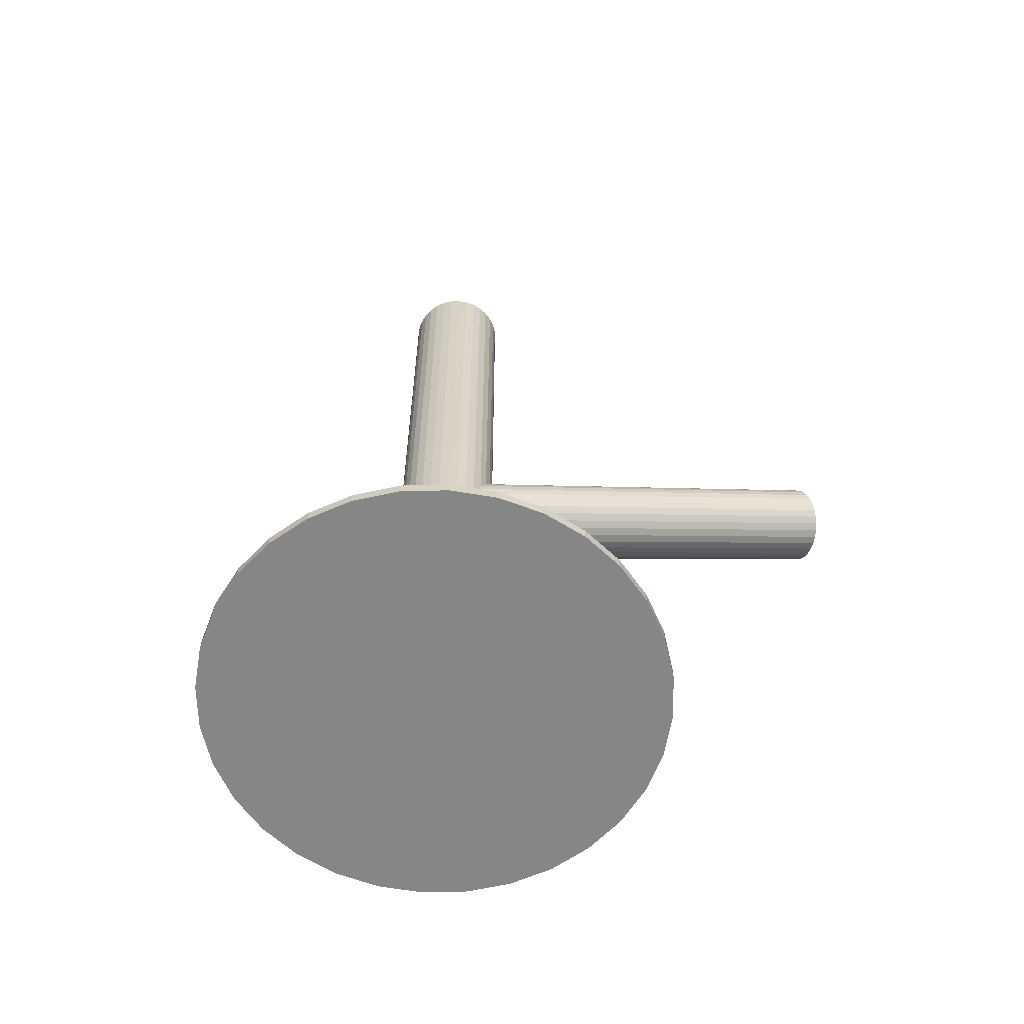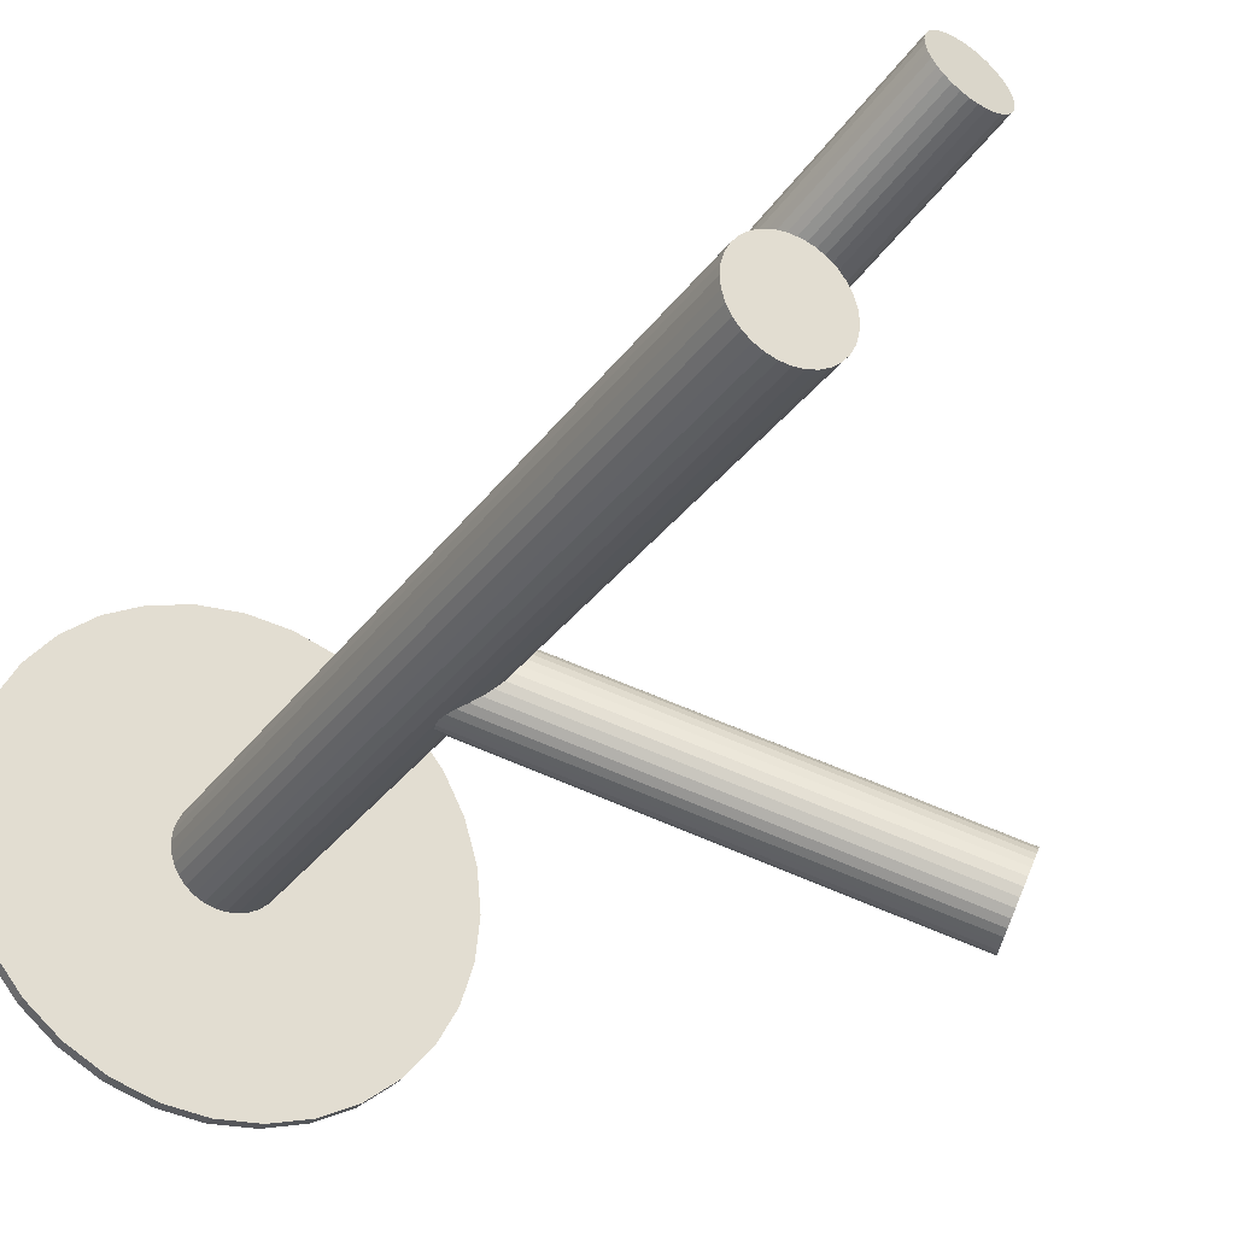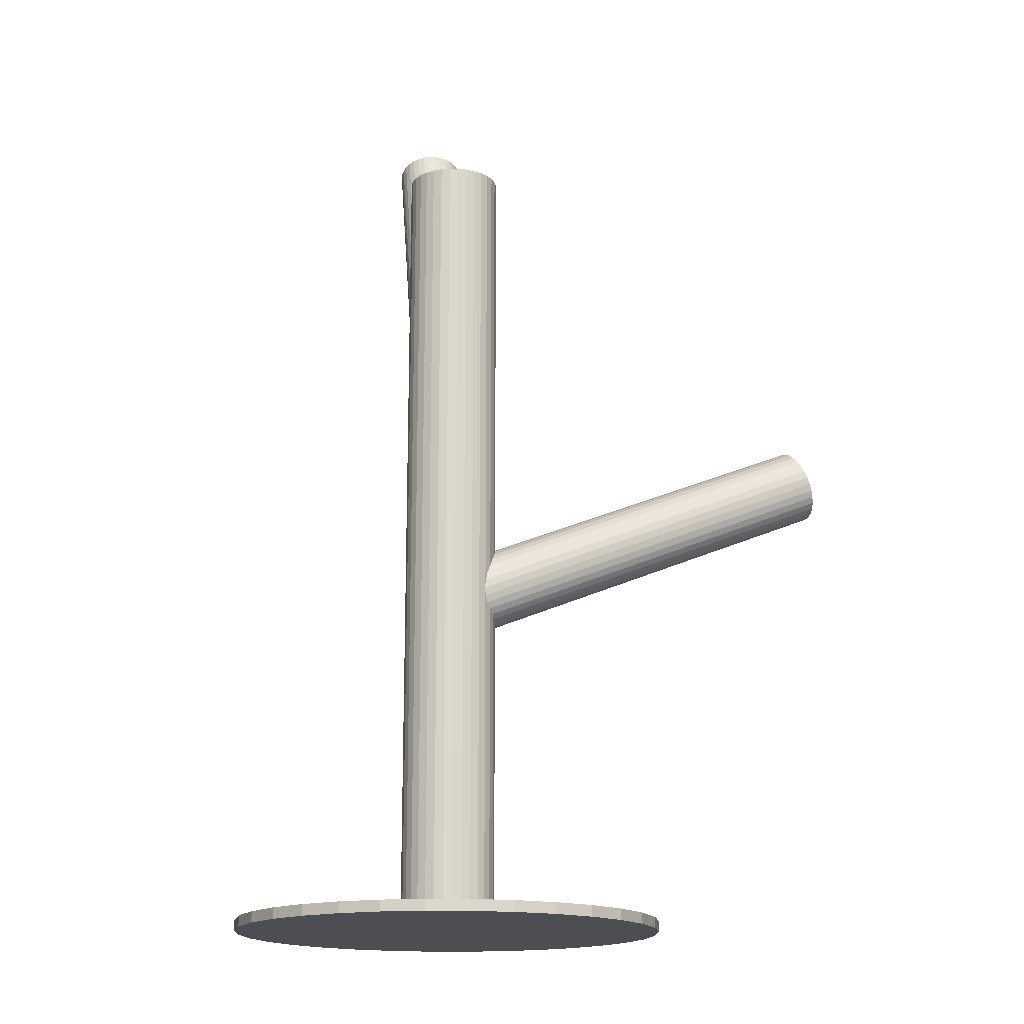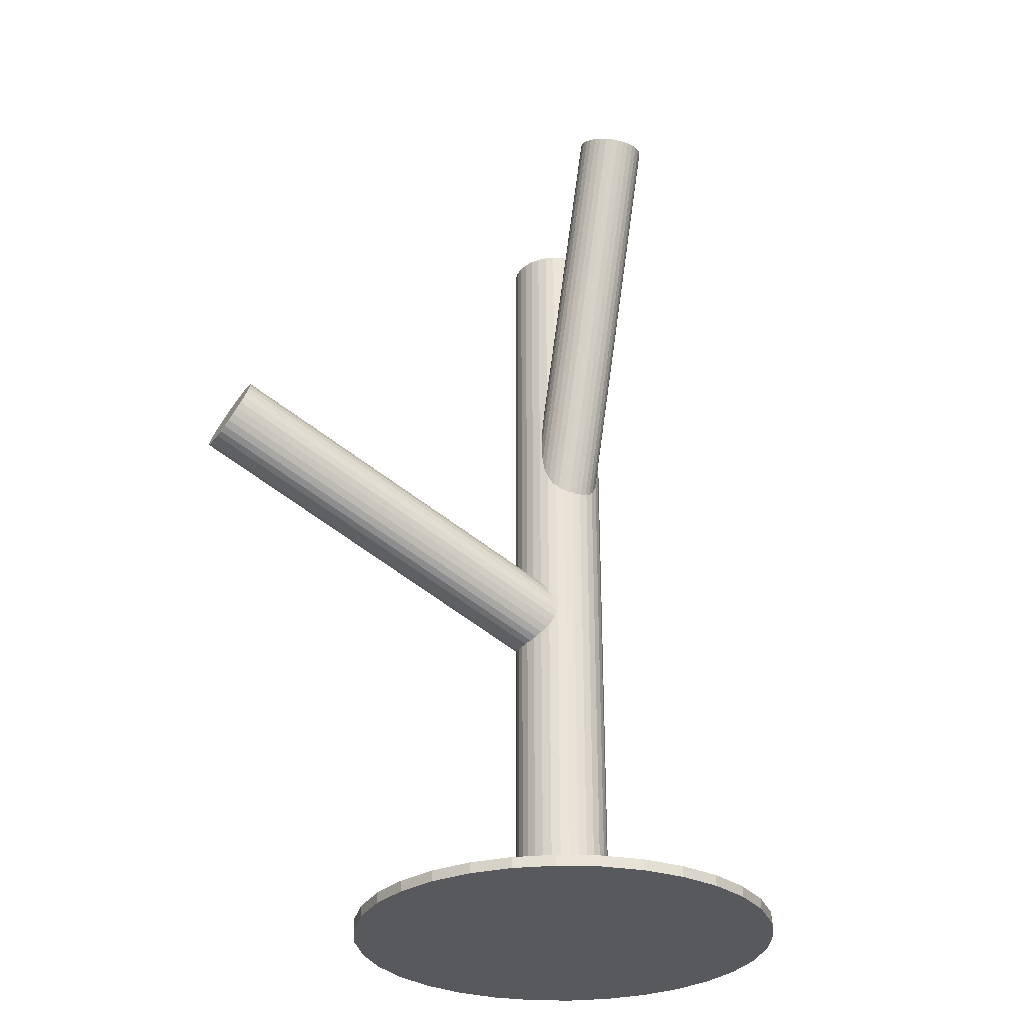
<metadata>
{"format":"obj","ext":"obj","renderer":"f3d","projection":"perspective","resolution":1024,"background":"white","views":[{"elev":-62.0,"azim":-37.9,"up":"+Z"},{"elev":-30.7,"azim":-28.9,"up":"+Y"},{"elev":-16.9,"azim":-41.2,"up":"+Z"},{"elev":-29.9,"azim":126.7,"up":"+Z"}]}
</metadata>
<code>
v -0.02742 0 -0.1457
v -0.02742 0 0.1149
v -0.02742 -0.01498 -0.1457
v -0.02742 -0.01498 0.1149
v -0.02742 0.01498 -0.1457
v -0.02742 0.01498 0.1149
v -0.0191 -0.01245 -0.1457
v -0.0191 -0.01245 0.1149
v -0.0191 0.01245 -0.1457
v -0.0191 0.01245 0.1149
v -0.03987 0.00832 -0.1457
v -0.03987 0.00832 0.1149
v -0.03987 -0.00832 -0.1457
v -0.03987 -0.00832 0.1149
v -0.0424 0 -0.1457
v -0.0424 0 0.1149
v -0.0245 0.01469 -0.1457
v -0.0245 0.01469 0.1149
v -0.0245 -0.01469 -0.1457
v -0.0245 -0.01469 0.1149
v -0.03315 -0.01384 -0.1457
v -0.03315 -0.01384 0.1149
v -0.03315 0.01384 -0.1457
v -0.03315 0.01384 0.1149
v -0.04126 -0.005731 -0.1457
v -0.04126 -0.005731 0.1149
v -0.04126 0.005731 -0.1457
v -0.04126 0.005731 0.1149
v -0.01273 0.002922 -0.1457
v -0.01273 0.002922 0.1149
v -0.01273 -0.002922 -0.1457
v -0.01273 -0.002922 0.1149
v -0.01683 0.01059 -0.1457
v -0.01683 0.01059 0.1149
v -0.01683 -0.01059 -0.1457
v -0.01683 -0.01059 0.1149
v -0.03801 0.01059 -0.1457
v -0.03801 0.01059 0.1149
v -0.03801 -0.01059 -0.1457
v -0.03801 -0.01059 0.1149
v -0.04211 0.002922 -0.1457
v -0.04211 0.002922 0.1149
v -0.04211 -0.002922 -0.1457
v -0.04211 -0.002922 0.1149
v -0.01359 -0.005731 -0.1457
v -0.01359 -0.005731 0.1149
v -0.01359 0.005731 -0.1457
v -0.01359 0.005731 0.1149
v -0.02169 -0.01384 -0.1457
v -0.02169 -0.01384 0.1149
v -0.02169 0.01384 -0.1457
v -0.02169 0.01384 0.1149
v -0.03034 0.01469 -0.1457
v -0.03034 0.01469 0.1149
v -0.03034 -0.01469 -0.1457
v -0.03034 -0.01469 0.1149
v -0.01245 0 -0.1457
v -0.01245 0 0.1149
v -0.01497 0.00832 -0.1457
v -0.01497 0.00832 0.1149
v -0.01497 -0.00832 -0.1457
v -0.01497 -0.00832 0.1149
v -0.03574 -0.01245 -0.1457
v -0.03574 -0.01245 0.1149
v -0.03574 0.01245 -0.1457
v -0.03574 0.01245 0.1149
v -0.02742 0 -0.03784
v 0.08813 -0.05196 0.01488
v -0.02311 -0.00194 -0.04921
v 0.09245 -0.0539 0.003509
v -0.03174 0.00194 -0.02648
v 0.08382 -0.05002 0.02625
v -0.03247 -0.01123 -0.03784
v 0.08308 -0.06319 0.01488
v -0.0269 0.009313 -0.02981
v 0.08865 -0.04264 0.02292
v -0.0208 0.006569 -0.04588
v 0.09475 -0.04539 0.006839
v -0.03044 -0.01112 -0.04219
v 0.08512 -0.06308 0.01053
v -0.03374 -0.009633 -0.03349
v 0.08182 -0.06159 0.01923
v -0.0282 0.007852 -0.02839
v 0.08735 -0.04411 0.02433
v -0.02103 0.004626 -0.0473
v 0.09452 -0.04733 0.005425
v -0.02562 0.01042 -0.03153
v 0.08993 -0.04154 0.02119
v -0.02083 0.00826 -0.04416
v 0.09473 -0.0437 0.008562
v -0.02537 -0.00609 -0.04835
v 0.09019 -0.05805 0.004375
v -0.03334 -0.002505 -0.02734
v 0.08221 -0.05446 0.02538
v -0.02221 0.0002882 -0.04899
v 0.09335 -0.05167 0.003728
v -0.03067 0.004094 -0.02669
v 0.08489 -0.04786 0.02603
v -0.03322 -0.01064 -0.03563
v 0.08234 -0.06259 0.0171
v -0.03153 -0.01139 -0.04006
v 0.08402 -0.06335 0.01266
v -0.02331 0.01139 -0.03563
v 0.09224 -0.04056 0.0171
v -0.02163 0.01064 -0.04006
v 0.09393 -0.04132 0.01266
v -0.02418 -0.004094 -0.04899
v 0.09138 -0.05605 0.003728
v -0.03264 -0.0002882 -0.02669
v 0.08291 -0.05225 0.02603
v -0.0215 0.002505 -0.04835
v 0.09405 -0.04945 0.004375
v -0.02948 0.00609 -0.02734
v 0.08608 -0.04587 0.02538
v -0.03402 -0.00826 -0.03153
v 0.08154 -0.06022 0.02119
v -0.02922 -0.01042 -0.04416
v 0.08633 -0.06237 0.008562
v -0.03382 -0.004626 -0.02839
v 0.08174 -0.05658 0.02433
v -0.02664 -0.007852 -0.0473
v 0.08891 -0.05981 0.005425
v -0.02111 0.009633 -0.04219
v 0.09445 -0.04232 0.01053
v -0.02441 0.01112 -0.03349
v 0.09115 -0.04084 0.01923
v -0.03404 -0.006569 -0.02981
v 0.08151 -0.05853 0.02292
v -0.02794 -0.009313 -0.04588
v 0.08761 -0.06127 0.006839
v -0.02237 0.01123 -0.03784
v 0.09318 -0.04073 0.01488
v -0.02742 -0 0.002557
v -0.003779 0.04278 0.1421
v -0.0324 -0.009004 0.006161
v -0.008756 0.03377 0.1457
v -0.02245 0.009004 -0.001047
v 0.001198 0.05178 0.1385
v -0.03769 -0.002638 0.005106
v -0.01404 0.04014 0.1446
v -0.03065 0.0101 8.58e-06
v -0.007006 0.05287 0.1395
v -0.03433 0.008318 0.001178
v -0.01069 0.05109 0.1407
v -0.03814 0.001426 0.003936
v -0.0145 0.0442 0.1434
v -0.03696 0.005274 0.002557
v -0.01332 0.04805 0.1421
v -0.01798 0.004557 -0.0004396
v 0.00566 0.04733 0.1391
v -0.02626 -0.01042 0.005554
v -0.002617 0.03236 0.1451
v -0.03044 -0.00986 0.006092
v -0.006799 0.03292 0.1456
v -0.02068 0.007802 -0.0009778
v 0.002964 0.05058 0.1385
v -0.03581 0.006929 0.001854
v -0.01217 0.0497 0.1414
v -0.03775 0.003416 0.00326
v -0.01411 0.04619 0.1428
v -0.01672 0.0006176 0.0005548
v 0.006919 0.04339 0.1401
v -0.02226 -0.009387 0.00456
v 0.001389 0.03339 0.1441
v -0.02837 -0.01034 0.005887
v -0.004726 0.03244 0.1454
v -0.01917 0.006301 -0.0007727
v 0.00447 0.04908 0.1387
v -0.03567 -0.006301 0.005887
v -0.01203 0.03647 0.1454
v -0.02648 0.01034 -0.0007727
v -0.002832 0.05311 0.1387
v -0.03259 0.009387 0.0005548
v -0.008947 0.05216 0.1401
v -0.03812 -0.0006176 0.00456
v -0.01448 0.04216 0.1441
v -0.01709 -0.003416 0.001854
v 0.006549 0.03936 0.1414
v -0.01904 -0.006929 0.00326
v 0.004607 0.03585 0.1428
v -0.03417 -0.007802 0.006092
v -0.01052 0.03497 0.1456
v -0.0244 0.00986 -0.0009778
v -0.000759 0.05264 0.1385
v -0.02859 0.01042 -0.0004396
v -0.004941 0.05319 0.1391
v -0.03686 -0.004557 0.005554
v -0.01322 0.03822 0.1451
v -0.01788 -0.005274 0.002557
v 0.005762 0.0375 0.1421
v -0.0167 -0.001426 0.001178
v 0.00694 0.04135 0.1407
v -0.02051 -0.008318 0.003936
v 0.003131 0.03446 0.1434
v -0.0242 -0.0101 0.005106
v -0.000552 0.03268 0.1446
v -0.01716 0.002638 8.58e-06
v 0.006486 0.04541 0.1395
v -0.02742 0 -0.1457
v -0.02742 0 -0.1423
v -0.02742 0.06733 -0.1457
v -0.02742 0.06733 -0.1423
v -0.02742 -0.06733 -0.1457
v -0.02742 -0.06733 -0.1423
v 0.03991 0 -0.1457
v 0.03991 0 -0.1423
v -0.08963 -0.02577 -0.1457
v -0.08963 -0.02577 -0.1423
v -0.08963 0.02577 -0.1457
v -0.08963 0.02577 -0.1423
v -0.05319 -0.06221 -0.1457
v -0.05319 -0.06221 -0.1423
v -0.05319 0.06221 -0.1457
v -0.05319 0.06221 -0.1423
v 0.009984 0.05598 -0.1457
v 0.009984 0.05598 -0.1423
v 0.009984 -0.05598 -0.1457
v 0.009984 -0.05598 -0.1423
v -0.01429 -0.06604 -0.1457
v -0.01429 -0.06604 -0.1423
v -0.01429 0.06604 -0.1457
v -0.01429 0.06604 -0.1423
v -0.09346 0.01314 -0.1457
v -0.09346 0.01314 -0.1423
v -0.09346 -0.01314 -0.1457
v -0.09346 -0.01314 -0.1423
v -0.07503 -0.04761 -0.1457
v -0.07503 -0.04761 -0.1423
v -0.07503 0.04761 -0.1457
v -0.07503 0.04761 -0.1423
v 0.02856 0.03741 -0.1457
v 0.02856 0.03741 -0.1423
v 0.02856 -0.03741 -0.1457
v 0.02856 -0.03741 -0.1423
v -0.08341 0.03741 -0.1457
v -0.08341 0.03741 -0.1423
v -0.08341 -0.03741 -0.1457
v -0.08341 -0.03741 -0.1423
v 0.02019 -0.04761 -0.1457
v 0.02019 -0.04761 -0.1423
v 0.02019 0.04761 -0.1457
v 0.02019 0.04761 -0.1423
v 0.03861 0.01314 -0.1457
v 0.03861 0.01314 -0.1423
v 0.03861 -0.01314 -0.1457
v 0.03861 -0.01314 -0.1423
v -0.04056 -0.06604 -0.1457
v -0.04056 -0.06604 -0.1423
v -0.04056 0.06604 -0.1457
v -0.04056 0.06604 -0.1423
v -0.06483 0.05598 -0.1457
v -0.06483 0.05598 -0.1423
v -0.06483 -0.05598 -0.1457
v -0.06483 -0.05598 -0.1423
v -0.001656 -0.06221 -0.1457
v -0.001656 -0.06221 -0.1423
v -0.001656 0.06221 -0.1457
v -0.001656 0.06221 -0.1423
v 0.03478 -0.02577 -0.1457
v 0.03478 -0.02577 -0.1423
v 0.03478 0.02577 -0.1457
v 0.03478 0.02577 -0.1423
v -0.09475 0 -0.1457
v -0.09475 0 -0.1423
f 57 1 29
f 57 29 58
f 58 29 30
f 58 30 2
f 29 1 47
f 29 47 30
f 30 47 48
f 30 48 2
f 47 1 59
f 47 59 48
f 48 59 60
f 48 60 2
f 59 1 33
f 59 33 60
f 60 33 34
f 60 34 2
f 33 1 9
f 33 9 34
f 34 9 10
f 34 10 2
f 9 1 51
f 9 51 10
f 10 51 52
f 10 52 2
f 51 1 17
f 51 17 52
f 52 17 18
f 52 18 2
f 17 1 5
f 17 5 18
f 18 5 6
f 18 6 2
f 5 1 53
f 5 53 6
f 6 53 54
f 6 54 2
f 53 1 23
f 53 23 54
f 54 23 24
f 54 24 2
f 23 1 65
f 23 65 24
f 24 65 66
f 24 66 2
f 65 1 37
f 65 37 66
f 66 37 38
f 66 38 2
f 37 1 11
f 37 11 38
f 38 11 12
f 38 12 2
f 11 1 27
f 11 27 12
f 12 27 28
f 12 28 2
f 27 1 41
f 27 41 28
f 28 41 42
f 28 42 2
f 41 1 15
f 41 15 42
f 42 15 16
f 42 16 2
f 15 1 43
f 15 43 16
f 16 43 44
f 16 44 2
f 43 1 25
f 43 25 44
f 44 25 26
f 44 26 2
f 25 1 13
f 25 13 26
f 26 13 14
f 26 14 2
f 13 1 39
f 13 39 14
f 14 39 40
f 14 40 2
f 39 1 63
f 39 63 40
f 40 63 64
f 40 64 2
f 63 1 21
f 63 21 64
f 64 21 22
f 64 22 2
f 21 1 55
f 21 55 22
f 22 55 56
f 22 56 2
f 55 1 3
f 55 3 56
f 56 3 4
f 56 4 2
f 3 1 19
f 3 19 4
f 4 19 20
f 4 20 2
f 19 1 49
f 19 49 20
f 20 49 50
f 20 50 2
f 49 1 7
f 49 7 50
f 50 7 8
f 50 8 2
f 7 1 35
f 7 35 8
f 8 35 36
f 8 36 2
f 35 1 61
f 35 61 36
f 36 61 62
f 36 62 2
f 61 1 45
f 61 45 62
f 62 45 46
f 62 46 2
f 45 1 31
f 45 31 46
f 46 31 32
f 46 32 2
f 31 1 57
f 31 57 32
f 32 57 58
f 32 58 2
f 131 67 103
f 131 103 132
f 132 103 104
f 132 104 68
f 103 67 125
f 103 125 104
f 104 125 126
f 104 126 68
f 125 67 87
f 125 87 126
f 126 87 88
f 126 88 68
f 87 67 75
f 87 75 88
f 88 75 76
f 88 76 68
f 75 67 83
f 75 83 76
f 76 83 84
f 76 84 68
f 83 67 113
f 83 113 84
f 84 113 114
f 84 114 68
f 113 67 97
f 113 97 114
f 114 97 98
f 114 98 68
f 97 67 71
f 97 71 98
f 98 71 72
f 98 72 68
f 71 67 109
f 71 109 72
f 72 109 110
f 72 110 68
f 109 67 93
f 109 93 110
f 110 93 94
f 110 94 68
f 93 67 119
f 93 119 94
f 94 119 120
f 94 120 68
f 119 67 127
f 119 127 120
f 120 127 128
f 120 128 68
f 127 67 115
f 127 115 128
f 128 115 116
f 128 116 68
f 115 67 81
f 115 81 116
f 116 81 82
f 116 82 68
f 81 67 99
f 81 99 82
f 82 99 100
f 82 100 68
f 99 67 73
f 99 73 100
f 100 73 74
f 100 74 68
f 73 67 101
f 73 101 74
f 74 101 102
f 74 102 68
f 101 67 79
f 101 79 102
f 102 79 80
f 102 80 68
f 79 67 117
f 79 117 80
f 80 117 118
f 80 118 68
f 117 67 129
f 117 129 118
f 118 129 130
f 118 130 68
f 129 67 121
f 129 121 130
f 130 121 122
f 130 122 68
f 121 67 91
f 121 91 122
f 122 91 92
f 122 92 68
f 91 67 107
f 91 107 92
f 92 107 108
f 92 108 68
f 107 67 69
f 107 69 108
f 108 69 70
f 108 70 68
f 69 67 95
f 69 95 70
f 70 95 96
f 70 96 68
f 95 67 111
f 95 111 96
f 96 111 112
f 96 112 68
f 111 67 85
f 111 85 112
f 112 85 86
f 112 86 68
f 85 67 77
f 85 77 86
f 86 77 78
f 86 78 68
f 77 67 89
f 77 89 78
f 78 89 90
f 78 90 68
f 89 67 123
f 89 123 90
f 90 123 124
f 90 124 68
f 123 67 105
f 123 105 124
f 124 105 106
f 124 106 68
f 105 67 131
f 105 131 106
f 106 131 132
f 106 132 68
f 147 133 159
f 147 159 148
f 148 159 160
f 148 160 134
f 159 133 145
f 159 145 160
f 160 145 146
f 160 146 134
f 145 133 175
f 145 175 146
f 146 175 176
f 146 176 134
f 175 133 139
f 175 139 176
f 176 139 140
f 176 140 134
f 139 133 187
f 139 187 140
f 140 187 188
f 140 188 134
f 187 133 169
f 187 169 188
f 188 169 170
f 188 170 134
f 169 133 181
f 169 181 170
f 170 181 182
f 170 182 134
f 181 133 135
f 181 135 182
f 182 135 136
f 182 136 134
f 135 133 153
f 135 153 136
f 136 153 154
f 136 154 134
f 153 133 165
f 153 165 154
f 154 165 166
f 154 166 134
f 165 133 151
f 165 151 166
f 166 151 152
f 166 152 134
f 151 133 195
f 151 195 152
f 152 195 196
f 152 196 134
f 195 133 163
f 195 163 196
f 196 163 164
f 196 164 134
f 163 133 193
f 163 193 164
f 164 193 194
f 164 194 134
f 193 133 179
f 193 179 194
f 194 179 180
f 194 180 134
f 179 133 189
f 179 189 180
f 180 189 190
f 180 190 134
f 189 133 177
f 189 177 190
f 190 177 178
f 190 178 134
f 177 133 191
f 177 191 178
f 178 191 192
f 178 192 134
f 191 133 161
f 191 161 192
f 192 161 162
f 192 162 134
f 161 133 197
f 161 197 162
f 162 197 198
f 162 198 134
f 197 133 149
f 197 149 198
f 198 149 150
f 198 150 134
f 149 133 167
f 149 167 150
f 150 167 168
f 150 168 134
f 167 133 155
f 167 155 168
f 168 155 156
f 168 156 134
f 155 133 137
f 155 137 156
f 156 137 138
f 156 138 134
f 137 133 183
f 137 183 138
f 138 183 184
f 138 184 134
f 183 133 171
f 183 171 184
f 184 171 172
f 184 172 134
f 171 133 185
f 171 185 172
f 172 185 186
f 172 186 134
f 185 133 141
f 185 141 186
f 186 141 142
f 186 142 134
f 141 133 173
f 141 173 142
f 142 173 174
f 142 174 134
f 173 133 143
f 173 143 174
f 174 143 144
f 174 144 134
f 143 133 157
f 143 157 144
f 144 157 158
f 144 158 134
f 157 133 147
f 157 147 158
f 158 147 148
f 158 148 134
f 205 199 243
f 205 243 206
f 206 243 244
f 206 244 200
f 243 199 261
f 243 261 244
f 244 261 262
f 244 262 200
f 261 199 231
f 261 231 262
f 262 231 232
f 262 232 200
f 231 199 241
f 231 241 232
f 232 241 242
f 232 242 200
f 241 199 215
f 241 215 242
f 242 215 216
f 242 216 200
f 215 199 257
f 215 257 216
f 216 257 258
f 216 258 200
f 257 199 221
f 257 221 258
f 258 221 222
f 258 222 200
f 221 199 201
f 221 201 222
f 222 201 202
f 222 202 200
f 201 199 249
f 201 249 202
f 202 249 250
f 202 250 200
f 249 199 213
f 249 213 250
f 250 213 214
f 250 214 200
f 213 199 251
f 213 251 214
f 214 251 252
f 214 252 200
f 251 199 229
f 251 229 252
f 252 229 230
f 252 230 200
f 229 199 235
f 229 235 230
f 230 235 236
f 230 236 200
f 235 199 209
f 235 209 236
f 236 209 210
f 236 210 200
f 209 199 223
f 209 223 210
f 210 223 224
f 210 224 200
f 223 199 263
f 223 263 224
f 224 263 264
f 224 264 200
f 263 199 225
f 263 225 264
f 264 225 226
f 264 226 200
f 225 199 207
f 225 207 226
f 226 207 208
f 226 208 200
f 207 199 237
f 207 237 208
f 208 237 238
f 208 238 200
f 237 199 227
f 237 227 238
f 238 227 228
f 238 228 200
f 227 199 253
f 227 253 228
f 228 253 254
f 228 254 200
f 253 199 211
f 253 211 254
f 254 211 212
f 254 212 200
f 211 199 247
f 211 247 212
f 212 247 248
f 212 248 200
f 247 199 203
f 247 203 248
f 248 203 204
f 248 204 200
f 203 199 219
f 203 219 204
f 204 219 220
f 204 220 200
f 219 199 255
f 219 255 220
f 220 255 256
f 220 256 200
f 255 199 217
f 255 217 256
f 256 217 218
f 256 218 200
f 217 199 239
f 217 239 218
f 218 239 240
f 218 240 200
f 239 199 233
f 239 233 240
f 240 233 234
f 240 234 200
f 233 199 259
f 233 259 234
f 234 259 260
f 234 260 200
f 259 199 245
f 259 245 260
f 260 245 246
f 260 246 200
f 245 199 205
f 245 205 246
f 246 205 206
f 246 206 200

</code>
